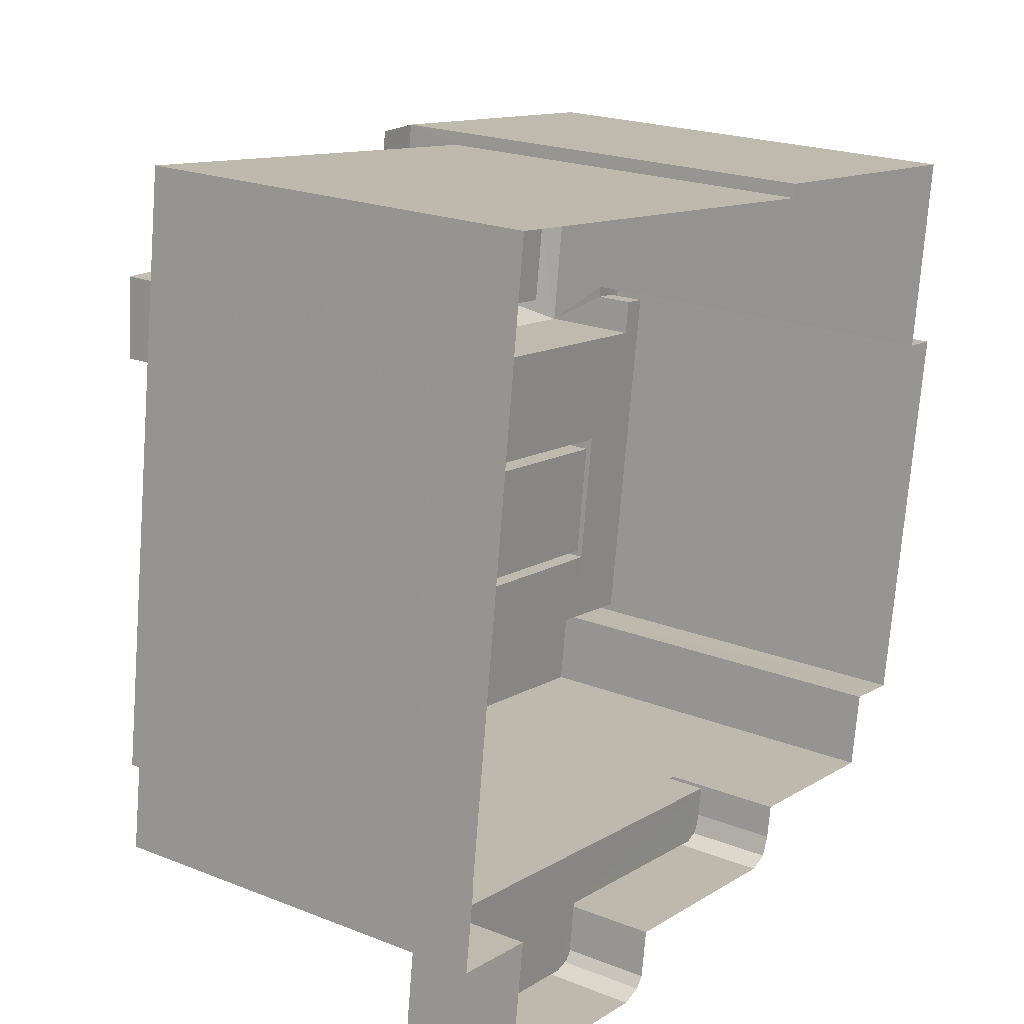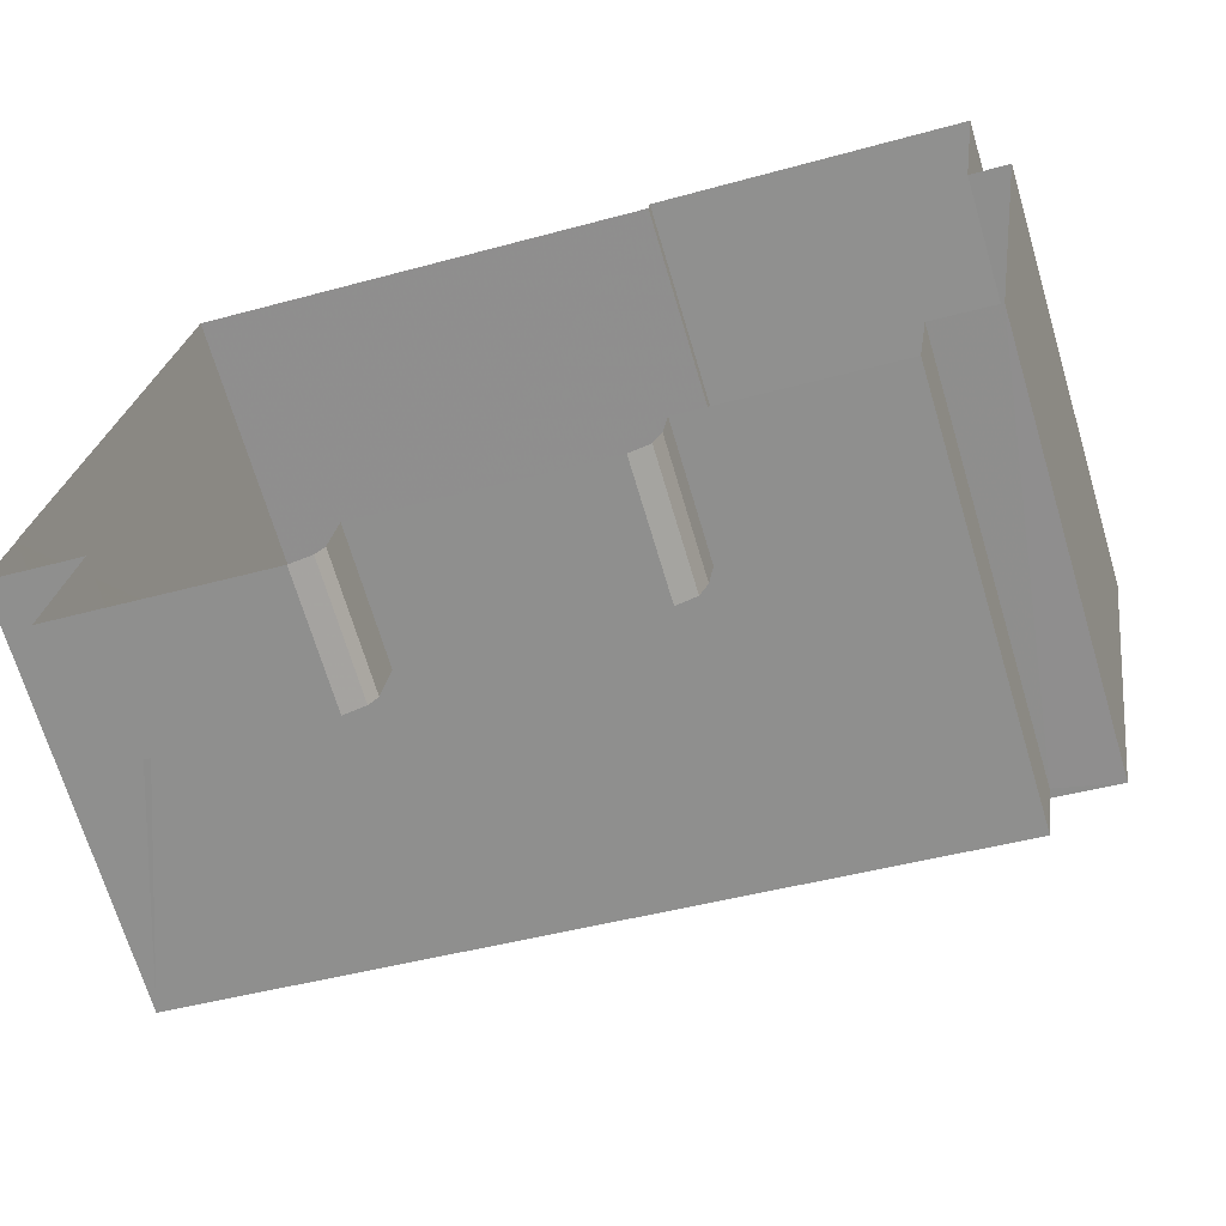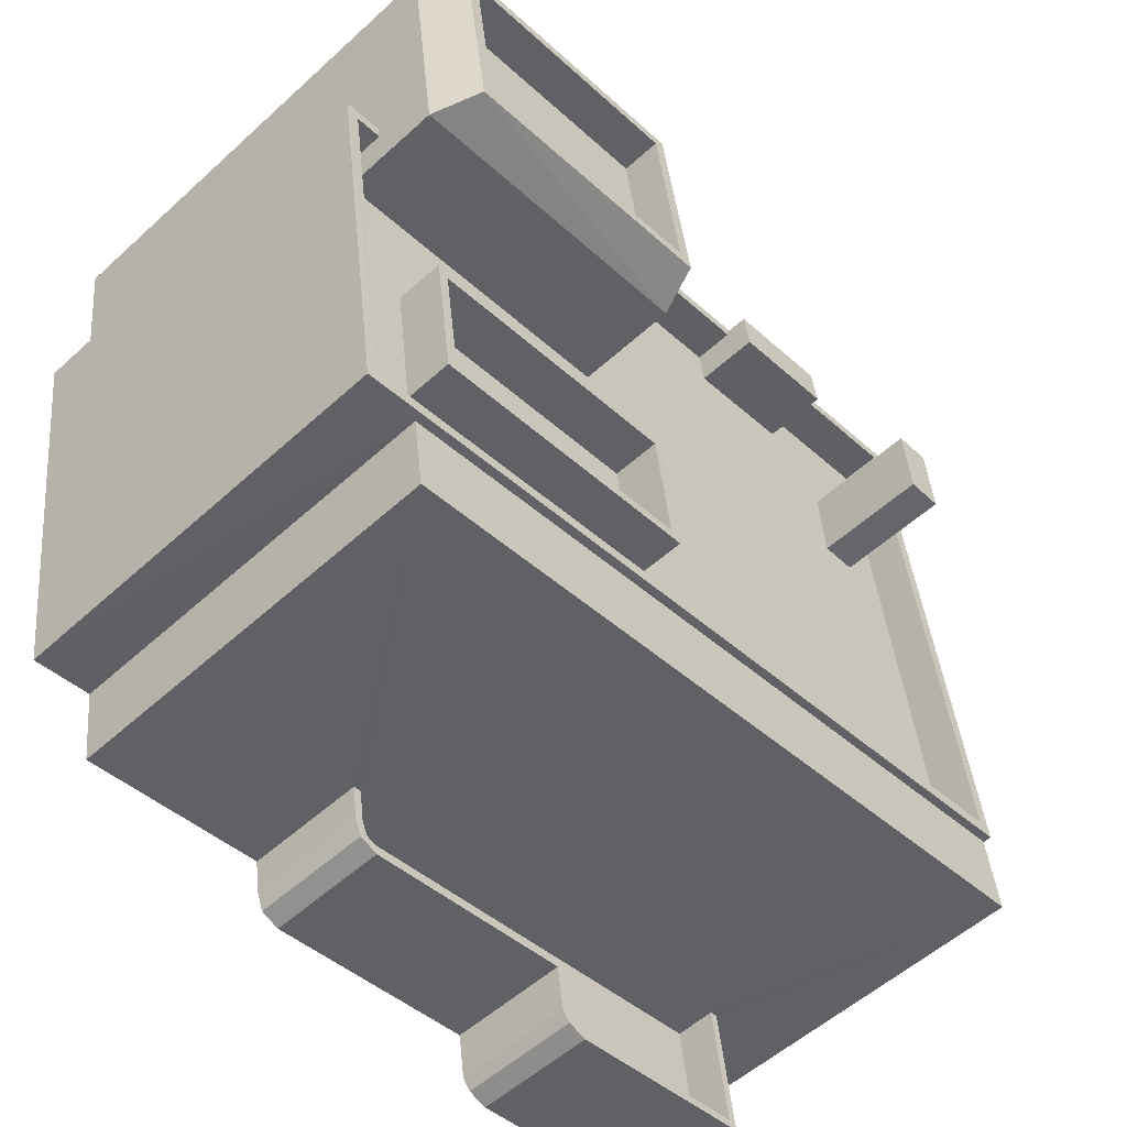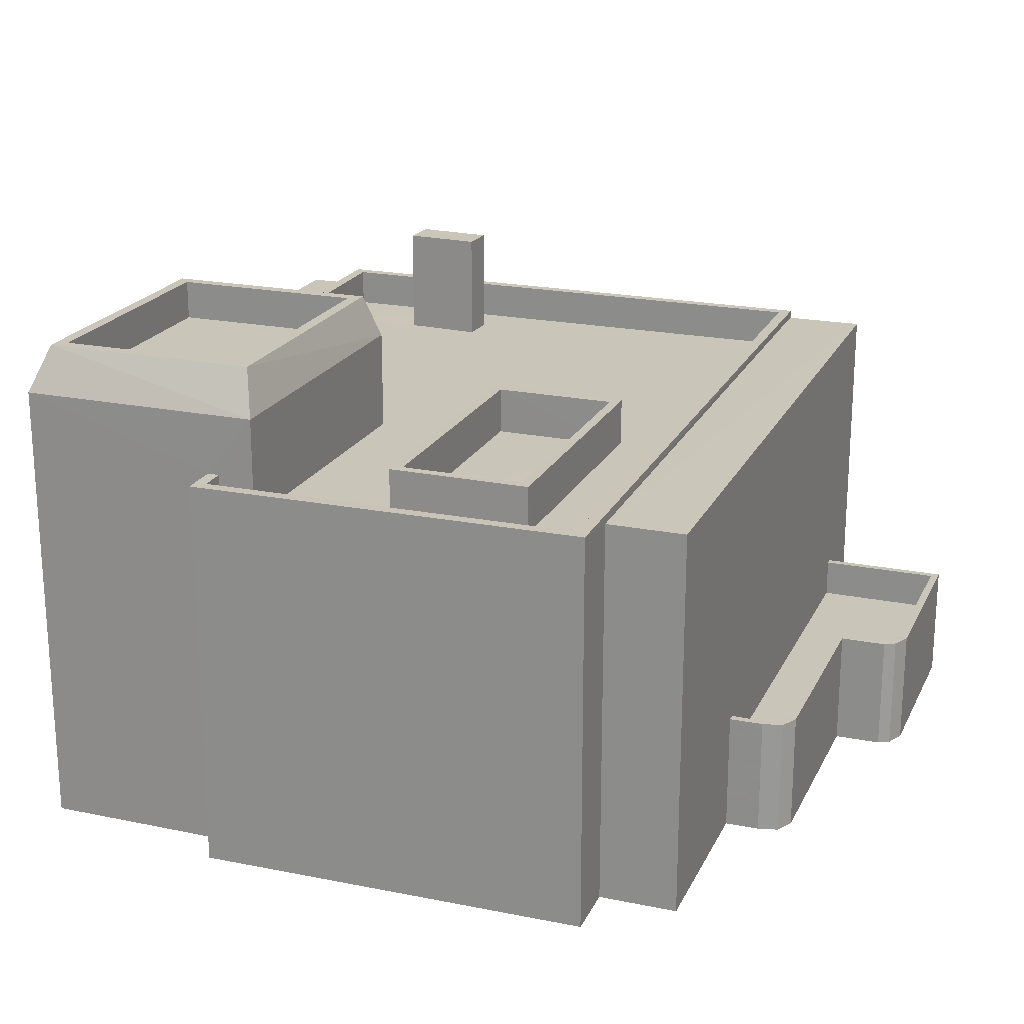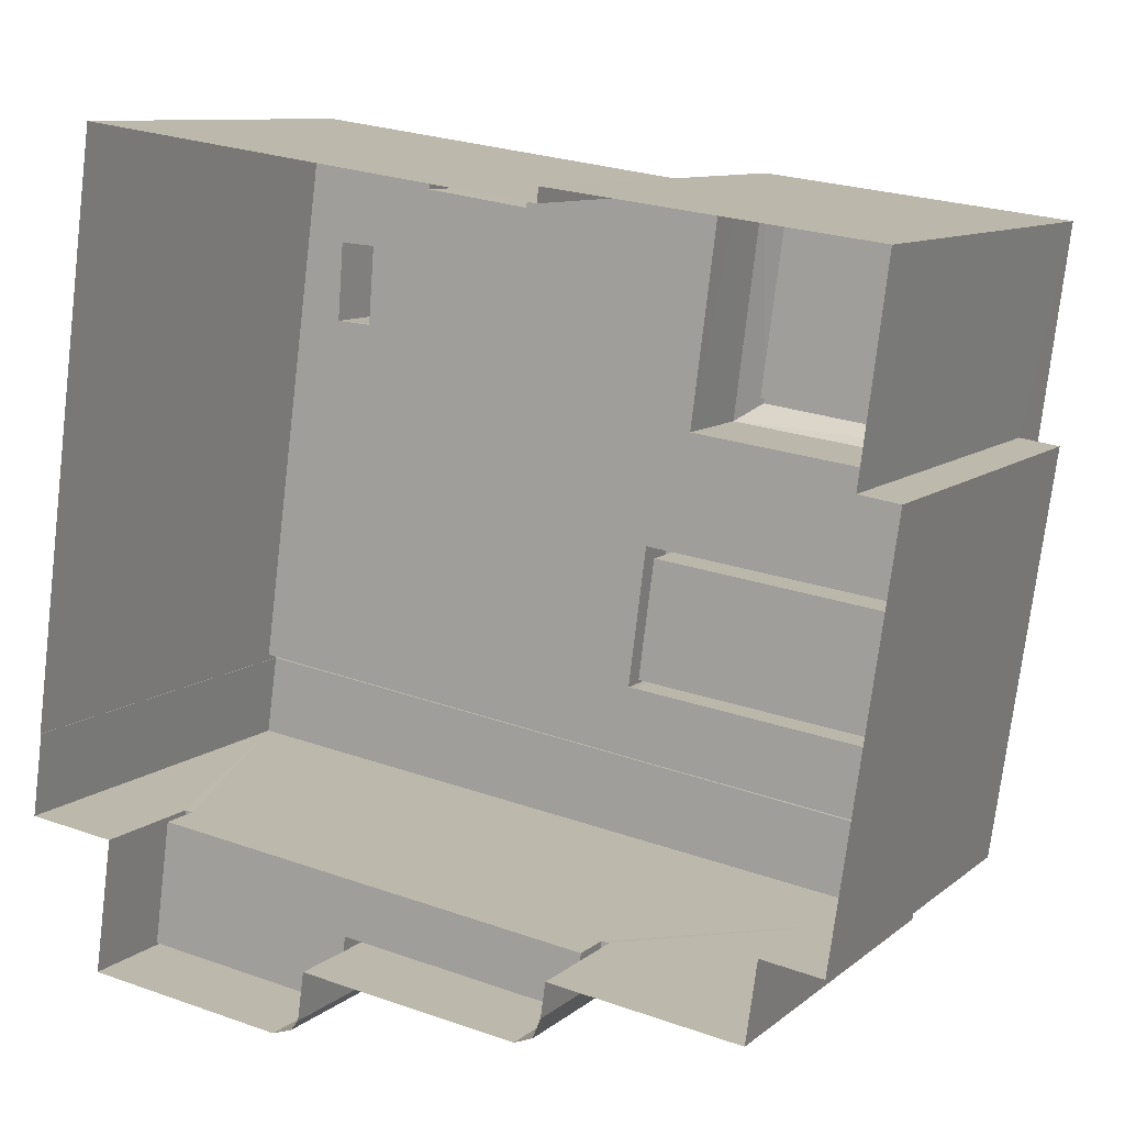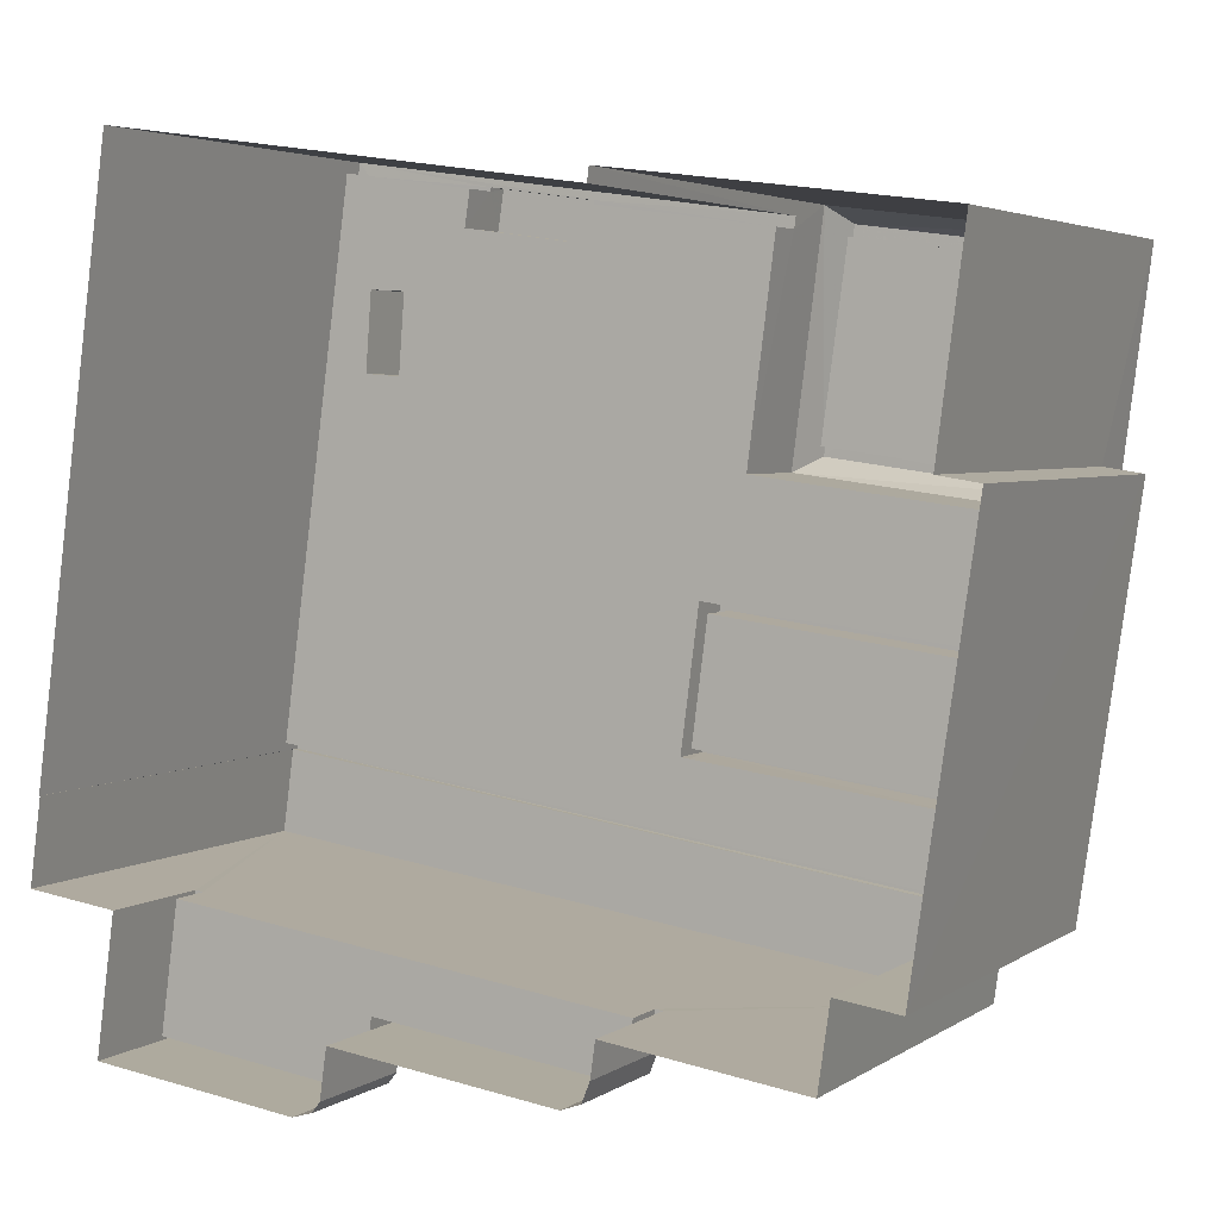
<metadata>
{"format":"obj","ext":"obj","renderer":"f3d","projection":"perspective","resolution":1024,"background":"white","views":[{"elev":21.3,"azim":125.0,"up":"+Y"},{"elev":-68.8,"azim":-163.4,"up":"+Y"},{"elev":-54.8,"azim":-46.2,"up":"+Y"},{"elev":20.7,"azim":-61.9,"up":"+Z"},{"elev":9.8,"azim":-152.2,"up":"+Y"},{"elev":3.8,"azim":-152.9,"up":"+Y"}]}
</metadata>
<code>
v -8.878e+04 -1.002e+05 2.639
v -8.878e+04 -1.002e+05 2.639
v -8.878e+04 -1.002e+05 2.639
v -8.878e+04 -1.002e+05 2.64
v -8.878e+04 -1.002e+05 2.642
v -8.878e+04 -1.002e+05 2.64
v -8.876e+04 -1.002e+05 2.641
v -8.877e+04 -1.002e+05 2.639
v -8.876e+04 -1.002e+05 2.641
v -8.878e+04 -1.002e+05 2.642
v -8.878e+04 -1.002e+05 2.642
v -8.878e+04 -1.002e+05 2.642
v -8.876e+04 -1.002e+05 2.641
v -8.877e+04 -1.002e+05 2.641
v -8.878e+04 -1.002e+05 2.642
v -8.878e+04 -1.002e+05 2.642
v -8.878e+04 -1.002e+05 2.642
v -8.876e+04 -1.002e+05 2.642
v -8.877e+04 -1.002e+05 2.642
v -8.877e+04 -1.002e+05 2.642
v -8.877e+04 -1.002e+05 2.642
v -8.877e+04 -1.002e+05 2.642
v -8.878e+04 -1.002e+05 14.26
v -8.878e+04 -1.002e+05 15.37
v -8.878e+04 -1.002e+05 15.37
v -8.878e+04 -1.002e+05 11.74
v -8.877e+04 -1.002e+05 11.74
v -8.877e+04 -1.002e+05 11.74
v -8.877e+04 -1.002e+05 11.74
v -8.877e+04 -1.002e+05 11.74
v -8.877e+04 -1.002e+05 11.74
v -8.878e+04 -1.002e+05 11.74
v -8.878e+04 -1.002e+05 11.74
v -8.878e+04 -1.002e+05 11.74
v -8.878e+04 -1.002e+05 11.74
v -8.877e+04 -1.002e+05 11.74
v -8.877e+04 -1.002e+05 11.74
v -8.877e+04 -1.002e+05 11.74
v -8.878e+04 -1.002e+05 11.74
v -8.877e+04 -1.002e+05 11.74
v -8.877e+04 -1.002e+05 11.74
v -8.877e+04 -1.002e+05 11.74
v -8.878e+04 -1.002e+05 11.74
v -8.878e+04 -1.002e+05 11.74
v -8.878e+04 -1.002e+05 11.74
v -8.878e+04 -1.002e+05 11.74
v -8.877e+04 -1.002e+05 11.74
v -8.878e+04 -1.002e+05 14.26
v -8.878e+04 -1.002e+05 15.37
v -8.878e+04 -1.002e+05 15.37
v -8.878e+04 -1.002e+05 15.37
v -8.878e+04 -1.002e+05 14.37
v -8.878e+04 -1.002e+05 14.37
v -8.878e+04 -1.002e+05 14.37
v -8.878e+04 -1.002e+05 14.37
v -8.878e+04 -1.002e+05 15.37
v -8.878e+04 -1.002e+05 14.26
v -8.877e+04 -1.002e+05 14.61
v -8.877e+04 -1.002e+05 14.61
v -8.877e+04 -1.002e+05 14.61
v -8.877e+04 -1.002e+05 14.61
v -8.878e+04 -1.002e+05 5.679
v -8.878e+04 -1.002e+05 5.679
v -8.878e+04 -1.002e+05 5.679
v -8.878e+04 -1.002e+05 5.679
v -8.878e+04 -1.002e+05 5.679
v -8.878e+04 -1.002e+05 5.679
v -8.877e+04 -1.002e+05 5.679
v -8.877e+04 -1.002e+05 5.679
v -8.877e+04 -1.002e+05 5.679
v -8.876e+04 -1.002e+05 5.679
v -8.877e+04 -1.002e+05 5.679
v -8.877e+04 -1.002e+05 5.679
v -8.877e+04 -1.002e+05 5.679
v -8.878e+04 -1.002e+05 5.679
v -8.877e+04 -1.002e+05 5.679
v -8.877e+04 -1.002e+05 5.679
v -8.877e+04 -1.002e+05 5.679
v -8.878e+04 -1.002e+05 5.679
v -8.877e+04 -1.002e+05 5.679
v -8.877e+04 -1.002e+05 5.679
v -8.878e+04 -1.002e+05 14.26
v -8.877e+04 -1.002e+05 11.74
v -8.877e+04 -1.002e+05 11.74
v -8.878e+04 -1.002e+05 11.74
v -8.878e+04 -1.002e+05 11.74
v -8.878e+04 -1.002e+05 15.37
v -8.878e+04 -1.002e+05 15.37
v -8.878e+04 -1.002e+05 12.74
v -8.878e+04 -1.002e+05 12.74
v -8.878e+04 -1.002e+05 12.74
v -8.876e+04 -1.002e+05 12.74
v -8.878e+04 -1.002e+05 12.74
v -8.878e+04 -1.002e+05 12.74
v -8.878e+04 -1.002e+05 12.74
v -8.877e+04 -1.002e+05 12.74
v -8.877e+04 -1.002e+05 12.74
v -8.877e+04 -1.002e+05 12.74
v -8.878e+04 -1.002e+05 12.74
v -8.878e+04 -1.002e+05 12.74
v -8.876e+04 -1.002e+05 12.74
v -8.877e+04 -1.002e+05 12.74
v -8.877e+04 -1.002e+05 12.74
v -8.877e+04 -1.002e+05 12.74
v -8.877e+04 -1.002e+05 13.32
v -8.877e+04 -1.002e+05 13.32
v -8.877e+04 -1.002e+05 13.32
v -8.877e+04 -1.002e+05 13.32
v -8.878e+04 -1.002e+05 12.92
v -8.878e+04 -1.002e+05 12.92
v -8.878e+04 -1.002e+05 12.92
v -8.877e+04 -1.002e+05 12.92
v -8.877e+04 -1.002e+05 12.92
v -8.877e+04 -1.002e+05 12.92
v -8.878e+04 -1.002e+05 12.92
v -8.877e+04 -1.002e+05 12.92
v -8.877e+04 -1.002e+05 4.679
v -8.877e+04 -1.002e+05 4.679
v -8.877e+04 -1.002e+05 4.679
v -8.877e+04 -1.002e+05 4.679
v -8.877e+04 -1.002e+05 4.679
v -8.878e+04 -1.002e+05 4.679
v -8.878e+04 -1.002e+05 4.679
v -8.878e+04 -1.002e+05 4.679
v -8.877e+04 -1.002e+05 4.679
v -8.878e+04 -1.002e+05 4.679
v -8.877e+04 -1.002e+05 11.74
v -8.877e+04 -1.002e+05 11.74
v -8.877e+04 -1.002e+05 11.74
v -8.876e+04 -1.002e+05 11.74
v -8.878e+04 -1.002e+05 12.53
v -8.878e+04 -1.002e+05 12.53
v -8.876e+04 -1.002e+05 12.53
v -8.876e+04 -1.002e+05 12.53
f 1 2 3
f 3 2 4
f 5 6 4
f 7 2 8
f 7 8 9
f 10 11 12
f 11 5 4
f 13 14 7
f 15 16 17
f 18 19 14
f 19 20 21
f 15 17 12
f 15 12 22
f 19 21 22
f 4 2 12
f 14 2 7
f 11 4 12
f 19 22 14
f 12 2 22
f 22 2 14
f 23 24 25
f 26 27 28
f 29 30 31
f 32 33 34
f 35 33 32
f 36 37 38
f 39 27 26
f 27 37 29
f 29 37 40
f 30 29 40
f 36 41 42
f 43 39 33
f 35 44 45
f 44 46 45
f 42 41 47
f 38 39 43
f 35 45 43
f 36 38 41
f 35 43 33
f 37 39 38
f 39 37 27
f 48 23 25
f 49 24 50
f 49 51 24
f 52 53 54
f 52 55 53
f 48 56 57
f 58 59 60
f 61 58 60
f 62 63 64
f 62 64 65
f 65 66 67
f 68 69 70
f 71 72 68
f 69 73 70
f 71 74 72
f 67 66 75
f 72 74 76
f 77 73 78
f 79 63 77
f 79 77 80
f 80 77 78
f 72 81 68
f 78 73 69
f 81 69 68
f 63 79 64
f 65 64 66
f 82 57 50
f 46 44 42
f 47 46 42
f 83 84 85
f 86 83 85
f 50 56 87
f 50 87 49
f 25 24 88
f 25 87 56
f 88 24 51
f 87 25 88
f 25 56 48
f 57 56 50
f 82 50 24
f 89 90 91
f 89 92 90
f 91 93 94
f 95 96 97
f 98 92 97
f 95 99 96
f 94 93 100
f 90 92 101
f 91 90 93
f 99 102 96
f 101 92 98
f 103 104 98
f 96 103 97
f 103 98 97
f 105 106 107
f 105 108 106
f 109 110 111
f 112 113 114
f 112 111 110
f 109 111 115
f 116 112 114
f 111 112 116
f 117 118 119
f 120 121 119
f 122 123 124
f 125 118 126
f 124 123 126
f 123 125 126
f 120 119 125
f 119 118 125
f 30 40 127
f 127 128 30
f 128 129 130
f 36 129 37
f 130 129 36
f 128 127 129
f 23 82 24
f 114 113 109
f 115 114 109
f 131 132 133
f 134 131 133
f 91 6 5
f 89 91 5
f 63 15 22
f 77 63 22
f 34 93 32
f 34 100 93
f 39 23 33
f 39 82 23
f 61 129 58
f 61 37 129
f 98 128 130
f 101 98 130
f 54 88 52
f 54 87 88
f 29 104 106
f 106 104 107
f 29 31 104
f 107 104 103
f 99 28 102
f 99 26 28
f 7 9 134
f 9 92 134
f 11 131 5
f 131 92 89
f 134 92 131
f 5 131 89
f 129 59 58
f 129 127 59
f 131 10 132
f 131 11 10
f 43 113 38
f 43 109 113
f 68 19 18
f 71 68 18
f 34 33 100
f 4 94 3
f 33 23 100
f 3 94 48
f 94 23 48
f 100 23 94
f 70 20 19
f 68 70 19
f 67 17 65
f 67 12 17
f 110 109 43
f 45 110 43
f 2 97 8
f 2 95 97
f 81 119 121
f 69 81 121
f 103 105 107
f 103 96 105
f 80 120 125
f 80 78 120
f 111 116 83
f 86 111 83
f 97 92 9
f 8 97 9
f 75 66 124
f 126 75 124
f 53 87 54
f 53 49 87
f 81 117 119
f 81 72 117
f 114 115 85
f 84 114 85
f 134 133 13
f 7 134 13
f 78 121 120
f 78 69 121
f 35 90 44
f 44 90 42
f 36 42 101
f 42 90 101
f 36 101 130
f 65 17 16
f 62 65 16
f 85 111 86
f 85 115 111
f 12 67 10
f 132 10 67
f 133 132 75
f 13 74 14
f 133 74 13
f 75 126 118
f 75 118 76
f 76 74 133
f 132 67 75
f 133 75 76
f 79 123 122
f 64 79 122
f 73 22 21
f 73 77 22
f 61 40 37
f 61 60 40
f 28 27 102
f 96 102 105
f 105 102 108
f 102 27 108
f 128 98 30
f 98 104 30
f 104 31 30
f 29 108 27
f 29 106 108
f 80 125 123
f 79 80 123
f 70 21 20
f 70 73 21
f 55 49 53
f 55 51 49
f 74 71 18
f 14 74 18
f 76 117 72
f 76 118 117
f 63 16 15
f 63 62 16
f 38 112 41
f 38 113 112
f 93 35 32
f 93 90 35
f 40 60 59
f 127 40 59
f 57 1 3
f 48 57 3
f 46 47 112
f 45 46 110
f 47 41 112
f 110 46 112
f 88 51 55
f 52 88 55
f 4 6 91
f 94 4 91
f 2 1 95
f 1 57 95
f 26 99 39
f 39 99 82
f 99 57 82
f 95 57 99
f 64 122 124
f 66 64 124
f 83 114 84
f 83 116 114

</code>
